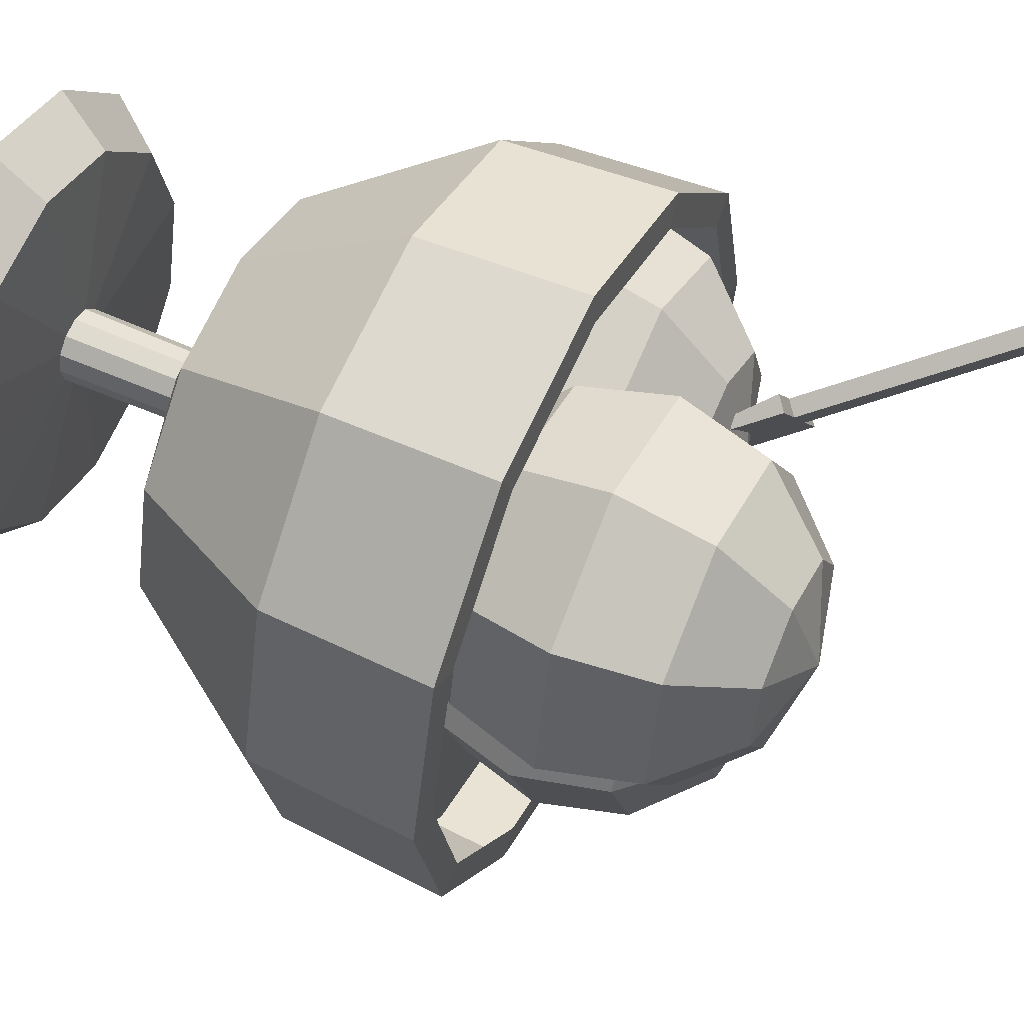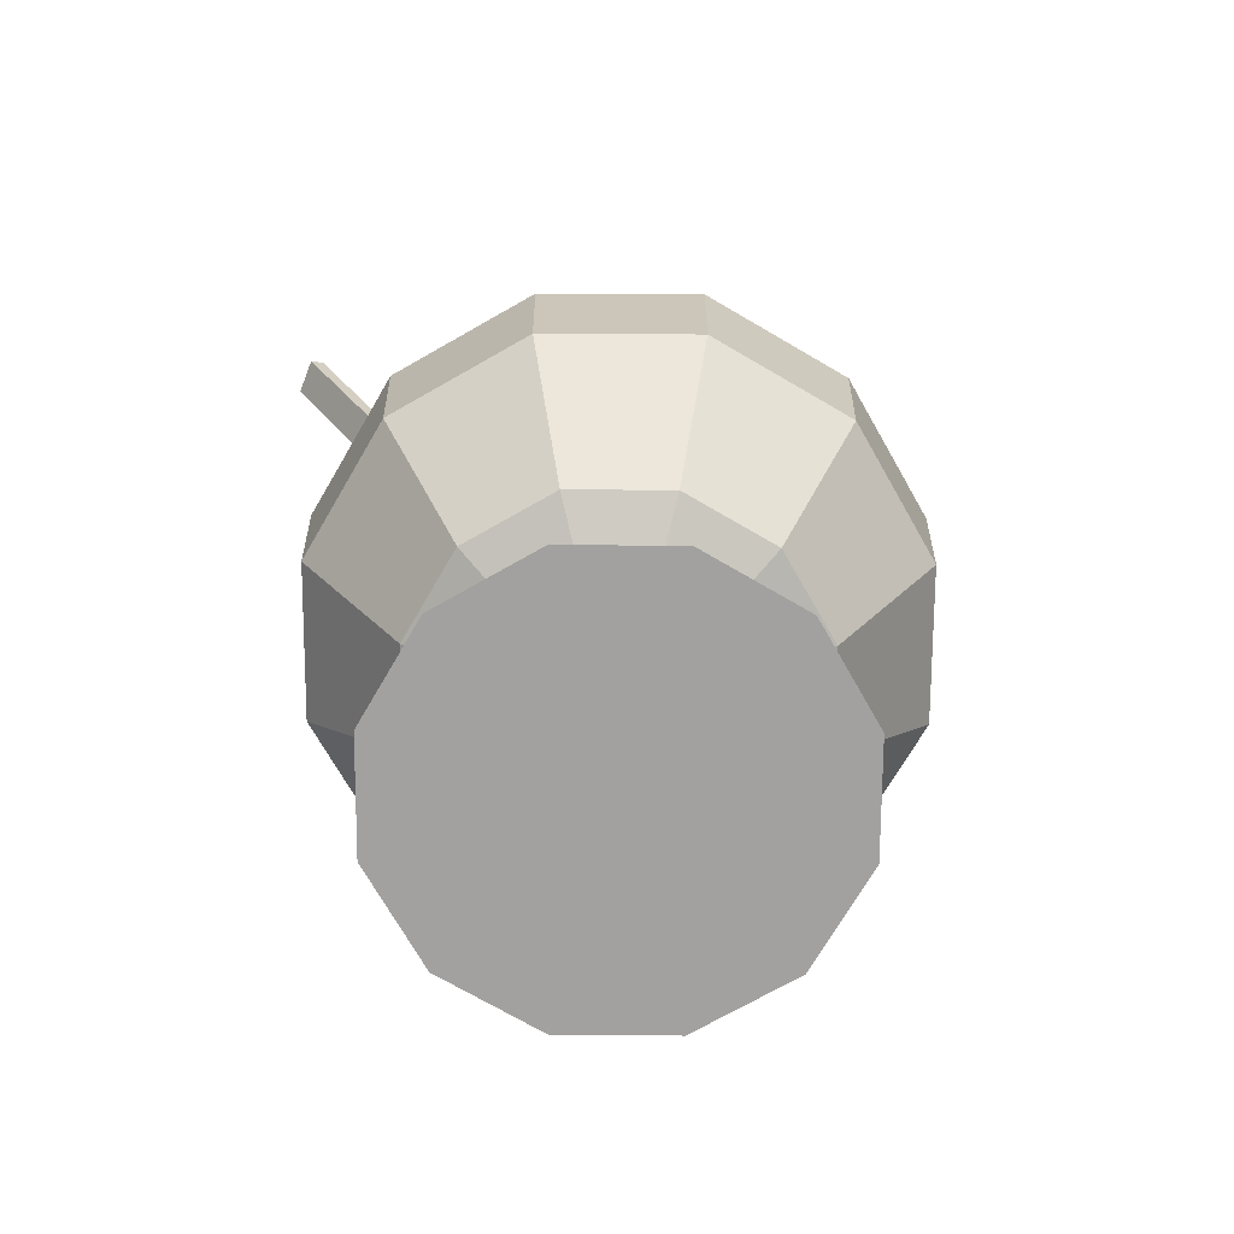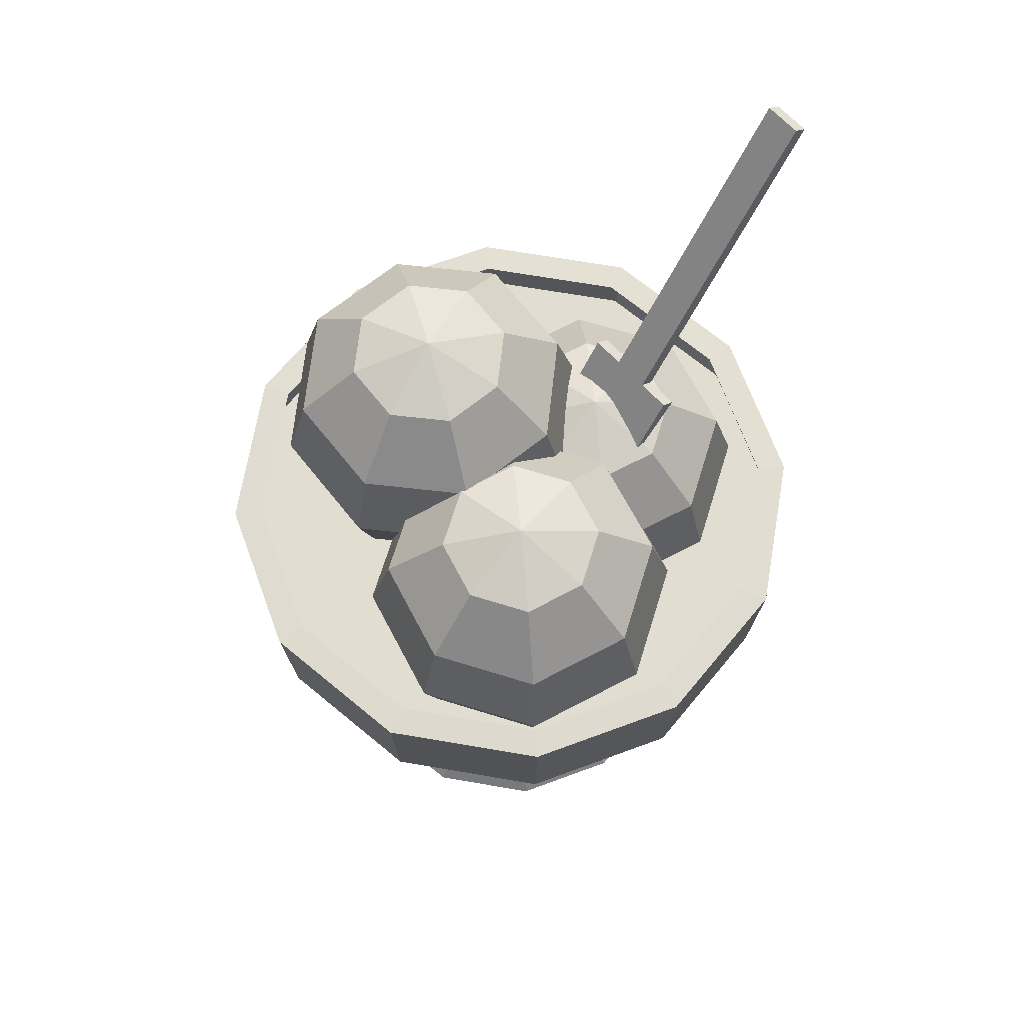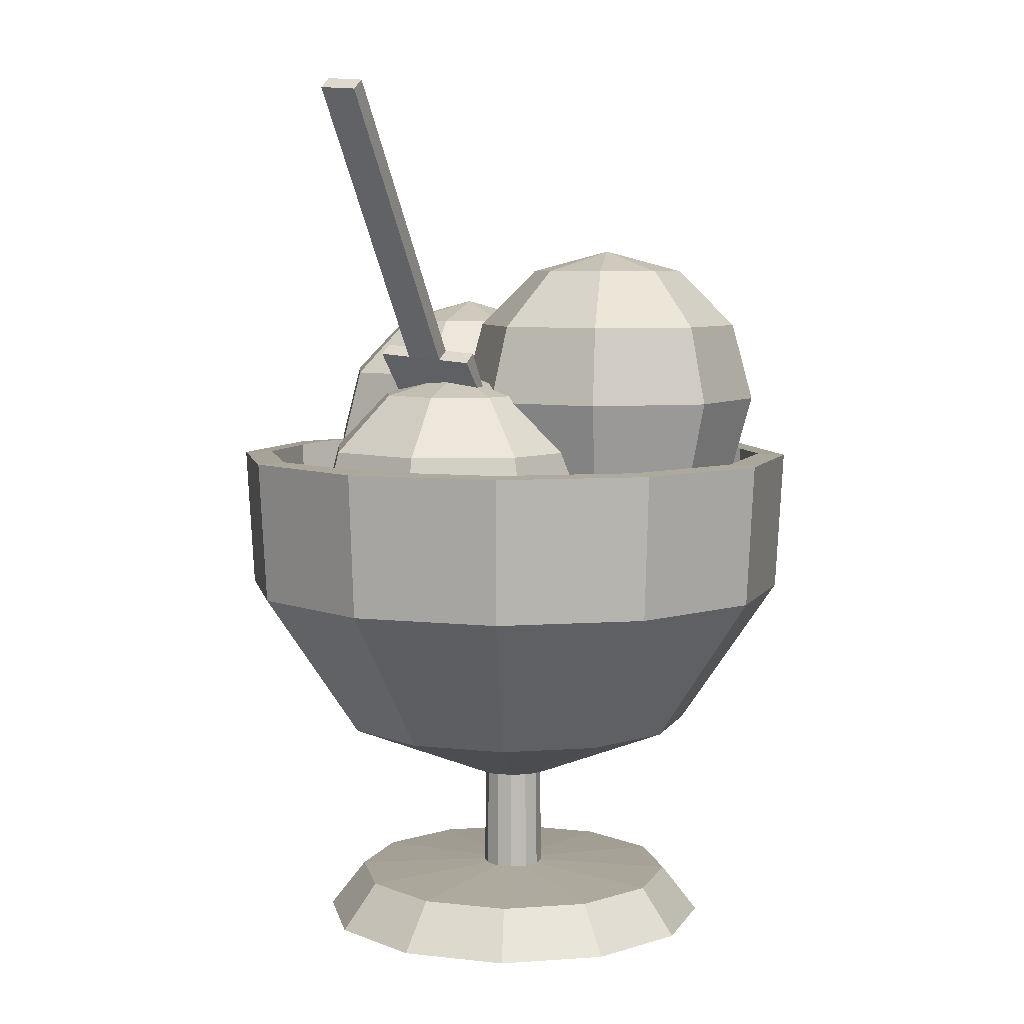
<metadata>
{"format":"obj","ext":"obj","renderer":"f3d","projection":"perspective","resolution":1024,"background":"white","views":[{"elev":53.8,"azim":115.9,"up":"+Z"},{"elev":-72.2,"azim":14.7,"up":"+Y"},{"elev":68.6,"azim":174.7,"up":"+Y"},{"elev":6.6,"azim":-26.7,"up":"+Y"}]}
</metadata>
<code>
g Circle_Circle
g Circle.001_Mesh
v 0 0.06432 0.07923
v -0.03961 0.06432 0.06861
v -0.06861 0.06432 0.03961
v -0.07923 0.06432 -0
v -0.06861 0.06432 -0.03961
v -0.03961 0.06432 -0.06861
v 0 0.06432 -0.07923
v 0.03961 0.06432 -0.06861
v 0.06861 0.06432 -0.03961
v 0.07923 0.06432 -0
v 0.06861 0.06432 0.03961
v 0.03961 0.06432 0.06861
v 0.03478 0.06432 0.02158
v -0.01933 0.06432 0.03608
v 0.01933 0.06432 -0.03608
v -0.03478 0.06432 -0.02158
f 13 11 12
f 15 10 13
f 15 8 9
f 14 12 1
f 16 13 14
f 6 15 16
f 2 14 1
f 4 14 3
f 5 16 4
f 13 10 11
f 15 9 10
f 15 7 8
f 14 13 12
f 16 15 13
f 6 7 15
f 2 3 14
f 4 16 14
f 5 6 16
g Plane_Mesh
v -0.008757 -0.04646 -0
v -0.04683 -0.0483 -0
v -0.05704 -0.06134 -0
v -0.008343 -0.009599 -0
v -0.07469 0.08143 0
v -0.007584 -0.04646 -0.004379
v -0.04056 -0.0483 -0.02341
v -0.0494 -0.06134 -0.02852
v -0.007226 -0.009599 -0.004172
v -0.06469 0.08143 -0.03735
v -0.004379 -0.04646 -0.007584
v -0.02341 -0.0483 -0.04056
v -0.02852 -0.06134 -0.0494
v -0.004172 -0.009599 -0.007226
v -0.03735 0.08143 -0.06469
v 0 -0.04646 -0.008757
v 0 -0.0483 -0.04683
v 0 -0.06134 -0.05704
v 0 -0.009599 -0.008343
v 0 0.08143 -0.07469
v 0.004379 -0.04646 -0.007584
v 0.02341 -0.0483 -0.04056
v 0.02852 -0.06134 -0.0494
v 0.004172 -0.009599 -0.007226
v 0.03735 0.08143 -0.06469
v 0.007584 -0.04646 -0.004379
v 0.04056 -0.0483 -0.02341
v 0.0494 -0.06134 -0.02852
v 0.007226 -0.009599 -0.004172
v 0.06469 0.08143 -0.03735
v 0.008757 -0.04646 -0
v 0.04683 -0.0483 -0
v 0.05704 -0.06134 -0
v 0.008343 -0.009599 -0
v 0.07469 0.08143 0
v 0.007584 -0.04646 0.004379
v 0.04056 -0.0483 0.02341
v 0.0494 -0.06134 0.02852
v 0.007226 -0.009599 0.004172
v 0.06469 0.08143 0.03735
v 0.004379 -0.04646 0.007584
v 0.02341 -0.0483 0.04056
v 0.02852 -0.06134 0.0494
v 0.004172 -0.009599 0.007226
v 0.03735 0.08143 0.06469
v 0 -0.04646 0.008757
v -0 -0.0483 0.04683
v -0 -0.06134 0.05704
v 0 -0.009599 0.008343
v -0 0.08143 0.07469
v -0.004379 -0.04646 0.007584
v -0.02341 -0.0483 0.04056
v -0.02852 -0.06134 0.0494
v -0.004172 -0.009599 0.007226
v -0.03735 0.08143 0.06469
v -0.007584 -0.04646 0.004379
v -0.04056 -0.0483 0.02341
v -0.0494 -0.06134 0.02852
v -0.007226 -0.009599 0.004172
v -0.06469 0.08143 0.03735
v 0.000932 -0.06134 -0.02945
v 0.02945 -0.06134 -0.000932
v -0.02945 -0.06134 0.000932
v -0.000932 -0.06134 0.02945
v -0.01122 -0.01695 -0
v -0.05222 -0.000432 0
v -0.08042 0.04103 0
v -0.08258 0.08106 0
v -0.009717 -0.01695 -0.00561
v -0.04522 -0.000432 -0.02611
v -0.06965 0.04103 -0.04021
v -0.07151 0.08106 -0.04129
v -0.00561 -0.01695 -0.009717
v -0.02611 -0.000432 -0.04522
v -0.04021 0.04103 -0.06965
v -0.04129 0.08106 -0.07151
v 0 -0.01695 -0.01122
v 0 -0.000432 -0.05222
v 0 0.04103 -0.08042
v 0 0.08106 -0.08258
v 0.00561 -0.01695 -0.009717
v 0.02611 -0.000432 -0.04522
v 0.04021 0.04103 -0.06965
v 0.04129 0.08106 -0.07151
v 0.009717 -0.01695 -0.00561
v 0.04522 -0.000432 -0.02611
v 0.06965 0.04103 -0.04021
v 0.07151 0.08106 -0.04129
v 0.01122 -0.01695 -0
v 0.05222 -0.000432 0
v 0.08042 0.04103 0
v 0.08258 0.08106 0
v 0.009717 -0.01695 0.00561
v 0.04522 -0.000432 0.02611
v 0.06965 0.04103 0.04021
v 0.07151 0.08106 0.04129
v 0.00561 -0.01695 0.009717
v 0.02611 -0.000432 0.04522
v 0.04021 0.04103 0.06965
v 0.04129 0.08106 0.07151
v 0 -0.01695 0.01122
v 0 -0.000432 0.05222
v -0 0.04103 0.08042
v -0 0.08106 0.08258
v -0.00561 -0.01695 0.009717
v -0.02611 -0.000432 0.04522
v -0.04021 0.04103 0.06965
v -0.04129 0.08106 0.07151
v -0.009717 -0.01695 0.00561
v -0.04522 -0.000432 0.02611
v -0.06965 0.04103 0.04021
v -0.07151 0.08106 0.04129
f 20 22 17
f 17 23 18
f 19 23 24
f 23 29 24
f 25 27 22
f 22 28 23
f 28 34 29
f 30 32 27
f 27 33 28
f 33 39 34
f 35 37 32
f 32 38 33
f 38 44 39
f 30 85 89
f 37 45 42
f 37 43 38
f 41 96 36
f 45 105 50
f 20 85 25
f 45 47 42
f 42 48 43
f 61 112 56
f 30 93 35
f 44 48 49
f 75 81 20
f 50 52 47
f 48 52 53
f 46 100 41
f 76 124 71
f 49 53 54
f 50 109 55
f 55 57 52
f 52 58 53
f 70 117 121
f 31 88 26
f 54 58 59
f 66 116 61
f 60 62 57
f 57 63 58
f 40 101 45
f 60 109 113
f 59 63 64
f 65 67 62
f 62 68 63
f 36 92 31
f 21 128 76
f 63 69 64
f 51 104 46
f 67 73 68
f 40 93 97
f 26 84 21
f 69 73 74
f 60 117 65
f 67 75 72
f 70 125 75
f 56 108 51
f 74 18 19
f 71 120 66
f 75 17 72
f 73 17 18
f 77 34 39
f 79 29 77
f 79 19 24
f 78 39 44
f 80 77 78
f 69 79 80
f 49 78 44
f 59 78 54
f 64 80 59
f 84 87 83
f 82 85 81
f 83 86 82
f 88 91 87
f 85 90 89
f 87 90 86
f 92 95 91
f 90 93 89
f 91 94 90
f 93 98 97
f 95 98 94
f 96 99 95
f 99 102 98
f 100 103 99
f 98 101 97
f 103 106 102
f 104 107 103
f 102 105 101
f 106 111 110
f 108 111 107
f 106 109 105
f 111 114 110
f 112 115 111
f 109 114 113
f 115 118 114
f 116 119 115
f 114 117 113
f 120 123 119
f 117 122 121
f 119 122 118
f 124 127 123
f 122 125 121
f 123 126 122
f 127 84 83
f 126 81 125
f 127 82 126
f 20 25 22
f 17 22 23
f 19 18 23
f 23 28 29
f 25 30 27
f 22 27 28
f 28 33 34
f 30 35 32
f 27 32 33
f 33 38 39
f 35 40 37
f 32 37 38
f 38 43 44
f 30 25 85
f 37 40 45
f 37 42 43
f 41 100 96
f 45 101 105
f 20 81 85
f 45 50 47
f 42 47 48
f 61 116 112
f 30 89 93
f 44 43 48
f 75 125 81
f 50 55 52
f 48 47 52
f 46 104 100
f 76 128 124
f 49 48 53
f 50 105 109
f 55 60 57
f 52 57 58
f 70 65 117
f 31 92 88
f 54 53 58
f 66 120 116
f 60 65 62
f 57 62 63
f 40 97 101
f 60 55 109
f 59 58 63
f 65 70 67
f 62 67 68
f 36 96 92
f 21 84 128
f 63 68 69
f 51 108 104
f 67 72 73
f 40 35 93
f 26 88 84
f 69 68 73
f 60 113 117
f 67 70 75
f 70 121 125
f 56 112 108
f 74 73 18
f 71 124 120
f 75 20 17
f 73 72 17
f 77 29 34
f 79 24 29
f 79 74 19
f 78 77 39
f 80 79 77
f 69 74 79
f 49 54 78
f 59 80 78
f 64 69 80
f 84 88 87
f 82 86 85
f 83 87 86
f 88 92 91
f 85 86 90
f 87 91 90
f 92 96 95
f 90 94 93
f 91 95 94
f 93 94 98
f 95 99 98
f 96 100 99
f 99 103 102
f 100 104 103
f 98 102 101
f 103 107 106
f 104 108 107
f 102 106 105
f 106 107 111
f 108 112 111
f 106 110 109
f 111 115 114
f 112 116 115
f 109 110 114
f 115 119 118
f 116 120 119
f 114 118 117
f 120 124 123
f 117 118 122
f 119 123 122
f 124 128 127
f 122 126 125
f 123 127 126
f 127 128 84
f 126 82 81
f 127 83 82
g Cube_Mesh
v -0.08332 0.1847 0.05388
v -0.08044 0.1873 0.05203
v -0.07741 0.184 0.06201
v -0.07454 0.1865 0.06016
v -0.03654 0.1114 0.02552
v -0.03367 0.1139 0.02367
v -0.04244 0.1121 0.01739
v -0.03957 0.1147 0.01554
v -0.01657 0.09219 0.02033
v -0.0171 0.09172 0.02067
v -0.03129 0.1107 0.03275
v -0.02842 0.1132 0.03091
v -0.03351 0.09384 -0.00193
v -0.03298 0.09431 -0.002271
v -0.04482 0.1154 0.008305
v -0.0477 0.1128 0.01015
f 134 131 133
f 132 129 131
f 131 135 133
f 134 130 132
f 141 137 138
f 130 135 129
f 138 140 139
f 141 139 133
f 133 140 134
f 142 136 134
f 143 141 144
f 136 144 135
f 134 132 131
f 132 130 129
f 131 129 135
f 134 136 130
f 141 142 137
f 130 136 135
f 138 137 140
f 135 144 141
f 141 138 139
f 133 135 141
f 133 139 140
f 140 137 142
f 142 143 136
f 134 140 142
f 143 142 141
f 136 143 144
g Sphere_Mesh
v 0.01538 0.04591 -0.01529
v 0.02664 0.06184 -0.004031
v 0.03076 0.08359 9e-05
v 0.02664 0.1053 -0.004031
v 0.01538 0.1213 -0.01529
v 0.02175 0.04591 -0.03067
v 0.03768 0.06184 -0.03067
v 0.0435 0.08359 -0.03067
v 0.03768 0.1053 -0.03067
v 0.02175 0.1213 -0.03067
v 0.01538 0.04591 -0.04605
v 0.02664 0.06184 -0.05731
v 0.03076 0.08359 -0.06143
v 0.02664 0.1053 -0.05731
v 0.01538 0.1213 -0.04605
v 0 0.04591 -0.05242
v 0 0.06184 -0.06835
v 0 0.08359 -0.07418
v 0 0.1053 -0.06835
v 0 0.1213 -0.05242
v 0 0.04009 -0.03067
v -0.01538 0.04591 -0.04605
v -0.02664 0.06184 -0.05731
v -0.03076 0.08359 -0.06143
v -0.02664 0.1053 -0.05731
v -0.01538 0.1213 -0.04605
v 0 0.1271 -0.03067
v -0.02175 0.04591 -0.03067
v -0.03768 0.06184 -0.03067
v -0.0435 0.08359 -0.03067
v -0.03768 0.1053 -0.03067
v -0.02175 0.1213 -0.03067
v -0.01538 0.04591 -0.01529
v -0.02664 0.06184 -0.004031
v -0.03076 0.08359 9e-05
v -0.02664 0.1053 -0.004031
v -0.01538 0.1213 -0.01529
v 0 0.04591 -0.00892
v 0 0.06184 0.007004
v 0 0.08359 0.01283
v 0 0.1053 0.007004
v 0 0.1213 -0.00892
f 183 147 184
f 182 165 145
f 171 186 149
f 184 148 185
f 182 146 183
f 186 148 149
f 171 149 154
f 147 153 148
f 146 150 151
f 148 154 149
f 147 151 152
f 145 165 150
f 171 154 159
f 152 158 153
f 151 155 156
f 153 159 154
f 151 157 152
f 150 165 155
f 157 163 158
f 155 161 156
f 158 164 159
f 156 162 157
f 155 165 160
f 171 159 164
f 160 167 161
f 163 170 164
f 162 167 168
f 160 165 166
f 171 164 170
f 162 169 163
f 169 176 170
f 167 174 168
f 166 165 172
f 171 170 176
f 168 175 169
f 167 172 173
f 175 181 176
f 173 179 174
f 172 165 177
f 171 176 181
f 175 179 180
f 172 178 173
f 180 186 181
f 178 184 179
f 177 165 182
f 171 181 186
f 179 185 180
f 177 183 178
f 183 146 147
f 184 147 148
f 182 145 146
f 186 185 148
f 147 152 153
f 146 145 150
f 148 153 154
f 147 146 151
f 152 157 158
f 151 150 155
f 153 158 159
f 151 156 157
f 157 162 163
f 155 160 161
f 158 163 164
f 156 161 162
f 160 166 167
f 163 169 170
f 162 161 167
f 162 168 169
f 169 175 176
f 167 173 174
f 168 174 175
f 167 166 172
f 175 180 181
f 173 178 179
f 175 174 179
f 172 177 178
f 180 185 186
f 178 183 184
f 179 184 185
f 177 182 183
g Sphere.001_Mesh
v 0.008661 0.06127 0.03899
v -0.000291 0.07719 0.05216
v -0.003567 0.09894 0.05698
v -0.000291 0.1207 0.05216
v 0.008661 0.1366 0.03899
v 0.02496 0.06127 0.04237
v 0.02795 0.07719 0.05801
v 0.02904 0.09894 0.06374
v 0.02795 0.1207 0.05801
v 0.02496 0.1366 0.04237
v 0.03888 0.06127 0.03323
v 0.05205 0.07719 0.04218
v 0.05687 0.09894 0.04546
v 0.05205 0.1207 0.04218
v 0.03888 0.1366 0.03323
v 0.04226 0.06127 0.01693
v 0.0579 0.07719 0.01395
v 0.06362 0.09894 0.01285
v 0.0579 0.1207 0.01395
v 0.04226 0.1366 0.01693
v 0.02089 0.05544 0.021
v 0.03312 0.06127 0.003012
v 0.04207 0.07719 -0.01016
v 0.04534 0.09894 -0.01498
v 0.04207 0.1207 -0.01016
v 0.03312 0.1366 0.003013
v 0.02089 0.1424 0.021
v 0.01681 0.06127 -0.000365
v 0.01383 0.07719 -0.01601
v 0.01274 0.09894 -0.02173
v 0.01383 0.1207 -0.01601
v 0.01681 0.1366 -0.000365
v 0.002899 0.06127 0.008774
v -0.01027 0.07719 -0.000177
v -0.01509 0.09894 -0.003454
v -0.01027 0.1207 -0.000177
v 0.002899 0.1366 0.008774
v -0.000479 0.06127 0.02508
v -0.01612 0.07719 0.02806
v -0.02185 0.09894 0.02915
v -0.01612 0.1207 0.02806
v -0.000479 0.1366 0.02508
f 225 189 226
f 224 207 187
f 213 228 191
f 226 190 227
f 224 188 225
f 228 190 191
f 213 191 196
f 189 195 190
f 188 192 193
f 190 196 191
f 189 193 194
f 187 207 192
f 213 196 201
f 194 200 195
f 193 197 198
f 195 201 196
f 193 199 194
f 192 207 197
f 199 205 200
f 197 203 198
f 200 206 201
f 198 204 199
f 197 207 202
f 213 201 206
f 202 209 203
f 205 212 206
f 204 209 210
f 202 207 208
f 213 206 212
f 204 211 205
f 211 218 212
f 209 216 210
f 208 207 214
f 213 212 218
f 210 217 211
f 209 214 215
f 217 223 218
f 215 221 216
f 214 207 219
f 213 218 223
f 217 221 222
f 214 220 215
f 222 228 223
f 220 226 221
f 219 207 224
f 213 223 228
f 221 227 222
f 219 225 220
f 225 188 189
f 226 189 190
f 224 187 188
f 228 227 190
f 189 194 195
f 188 187 192
f 190 195 196
f 189 188 193
f 194 199 200
f 193 192 197
f 195 200 201
f 193 198 199
f 199 204 205
f 197 202 203
f 200 205 206
f 198 203 204
f 202 208 209
f 205 211 212
f 204 203 209
f 204 210 211
f 211 217 218
f 209 215 216
f 210 216 217
f 209 208 214
f 217 222 223
f 215 220 221
f 217 216 221
f 214 219 220
f 222 227 228
f 220 225 226
f 221 226 227
f 219 224 225
g Sphere.002_Mesh
v -0.01068 0.02558 0.0305
v 0.000582 0.04151 0.04176
v 0.004704 0.06326 0.04588
v 0.000582 0.08501 0.04176
v -0.01068 0.1009 0.0305
v -0.004306 0.02558 0.01512
v 0.01162 0.04151 0.01512
v 0.01745 0.06326 0.01512
v 0.01162 0.08501 0.01512
v -0.004306 0.1009 0.01512
v -0.01068 0.02558 -0.000261
v 0.000582 0.04151 -0.01152
v 0.004704 0.06326 -0.01564
v 0.000582 0.08501 -0.01152
v -0.01068 0.1009 -0.000261
v -0.02606 0.02558 -0.006632
v -0.02606 0.04151 -0.02256
v -0.02606 0.06326 -0.02838
v -0.02606 0.08501 -0.02256
v -0.02606 0.1009 -0.006632
v -0.02606 0.01975 0.01512
v -0.04144 0.02558 -0.000261
v -0.0527 0.04151 -0.01152
v -0.05682 0.06326 -0.01564
v -0.0527 0.08501 -0.01152
v -0.04144 0.1009 -0.000261
v -0.02606 0.1068 0.01512
v -0.04781 0.02558 0.01512
v -0.06373 0.04151 0.01512
v -0.06956 0.06326 0.01512
v -0.06373 0.08501 0.01512
v -0.04781 0.1009 0.01512
v -0.04144 0.02558 0.0305
v -0.0527 0.04151 0.04176
v -0.05682 0.06326 0.04588
v -0.0527 0.08501 0.04176
v -0.04144 0.1009 0.0305
v -0.02606 0.02558 0.03687
v -0.02606 0.04151 0.0528
v -0.02606 0.06326 0.05862
v -0.02606 0.08501 0.0528
v -0.02606 0.1009 0.03687
f 267 231 268
f 266 249 229
f 255 270 233
f 268 232 269
f 266 230 267
f 270 232 233
f 255 233 238
f 231 237 232
f 230 234 235
f 232 238 233
f 231 235 236
f 229 249 234
f 255 238 243
f 236 242 237
f 235 239 240
f 237 243 238
f 235 241 236
f 234 249 239
f 241 247 242
f 239 245 240
f 242 248 243
f 240 246 241
f 239 249 244
f 255 243 248
f 244 251 245
f 247 254 248
f 246 251 252
f 244 249 250
f 255 248 254
f 246 253 247
f 253 260 254
f 251 258 252
f 250 249 256
f 255 254 260
f 252 259 253
f 251 256 257
f 259 265 260
f 257 263 258
f 256 249 261
f 255 260 265
f 259 263 264
f 256 262 257
f 264 270 265
f 262 268 263
f 261 249 266
f 255 265 270
f 263 269 264
f 261 267 262
f 267 230 231
f 268 231 232
f 266 229 230
f 270 269 232
f 231 236 237
f 230 229 234
f 232 237 238
f 231 230 235
f 236 241 242
f 235 234 239
f 237 242 243
f 235 240 241
f 241 246 247
f 239 244 245
f 242 247 248
f 240 245 246
f 244 250 251
f 247 253 254
f 246 245 251
f 246 252 253
f 253 259 260
f 251 257 258
f 252 258 259
f 251 250 256
f 259 264 265
f 257 262 263
f 259 258 263
f 256 261 262
f 264 269 270
f 262 267 268
f 263 268 269
f 261 266 267

</code>
